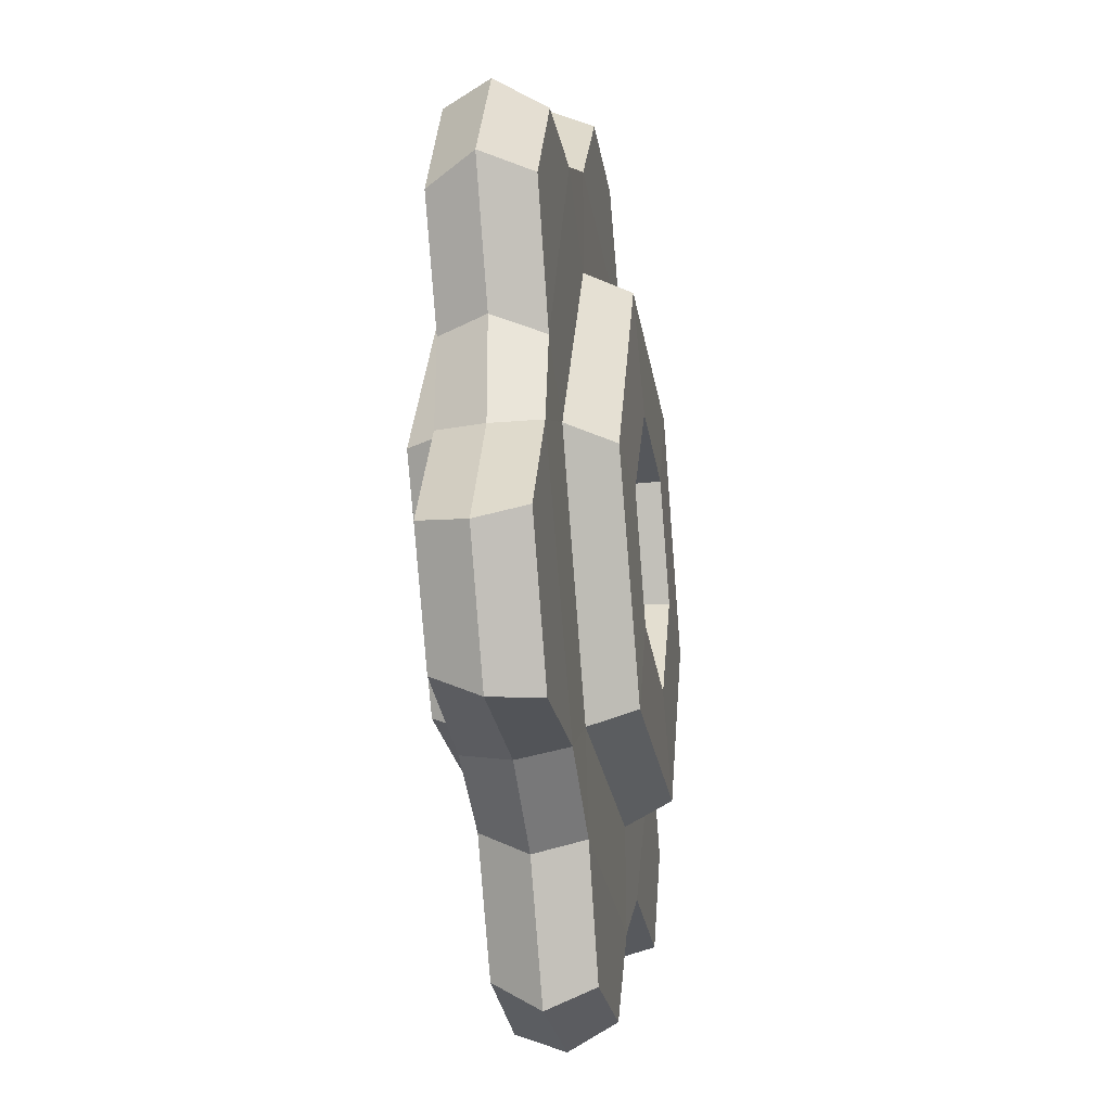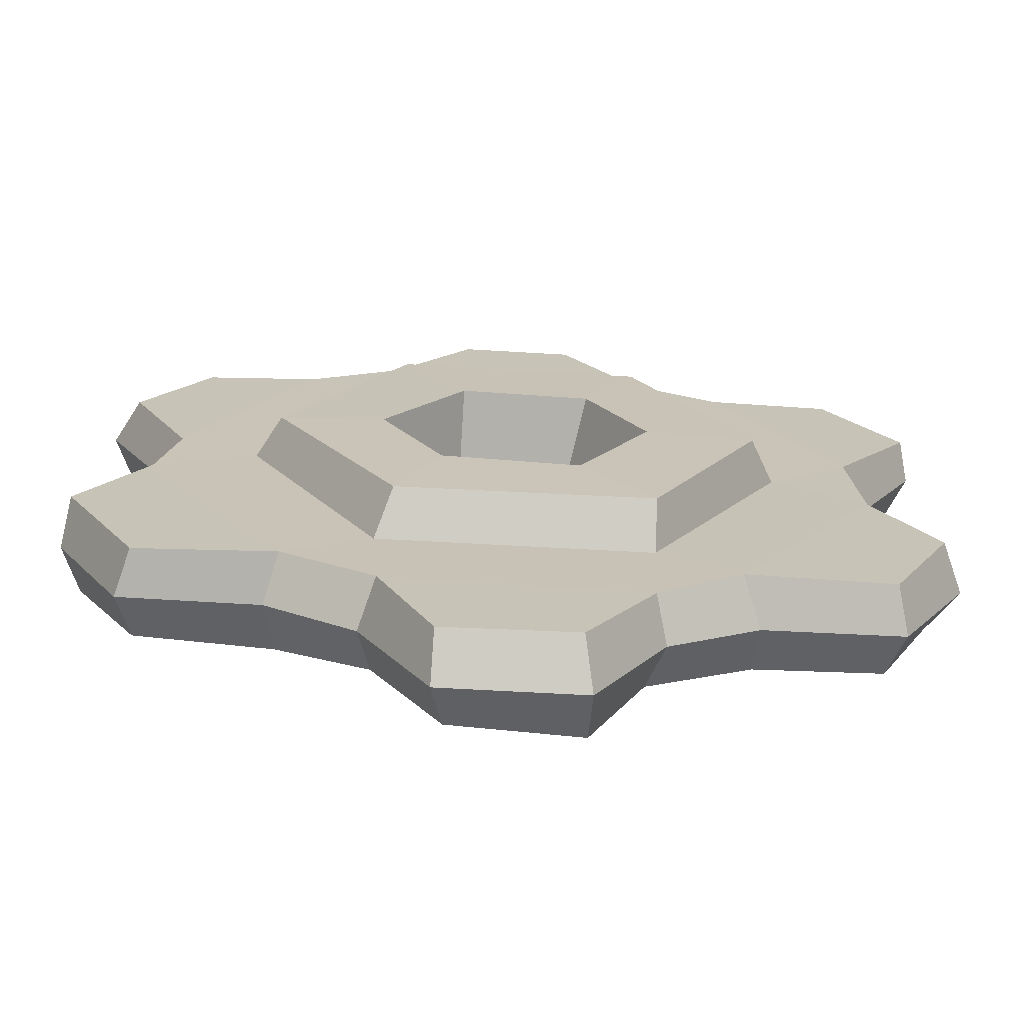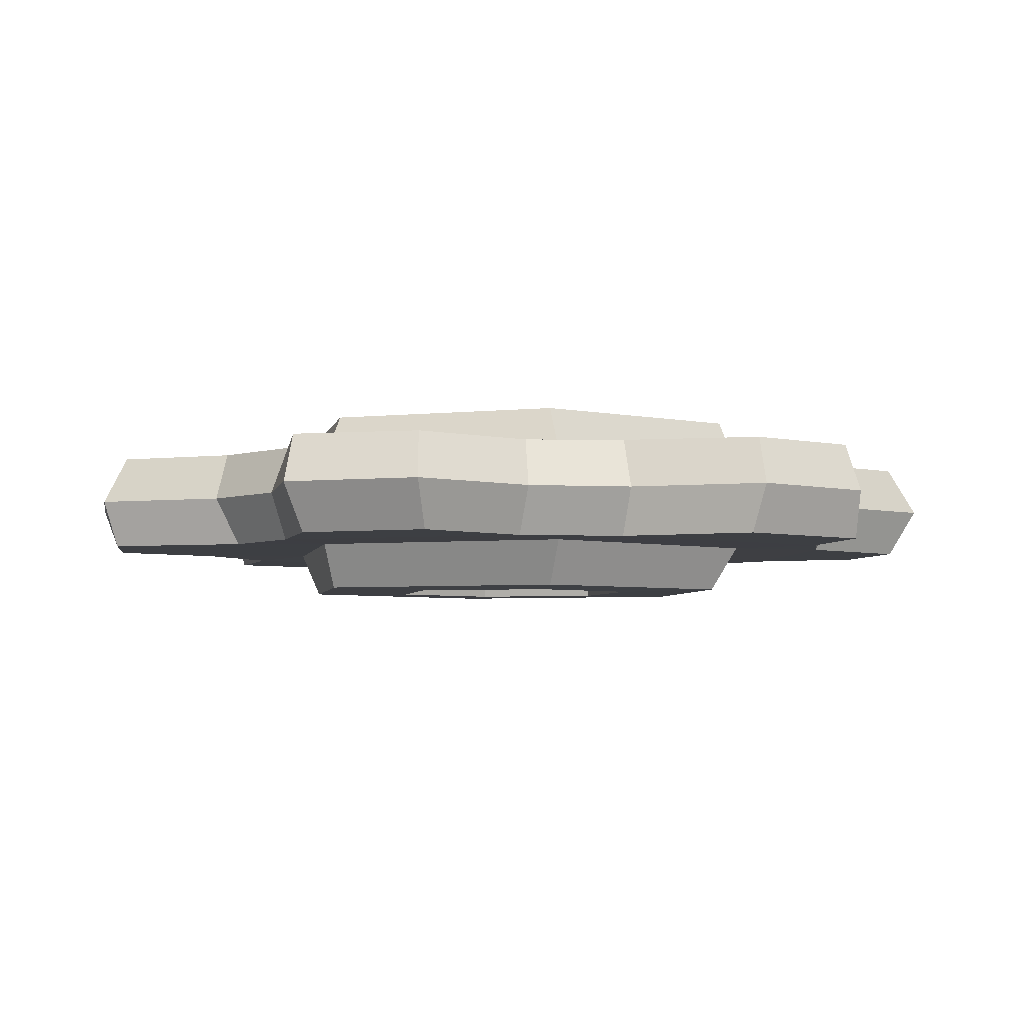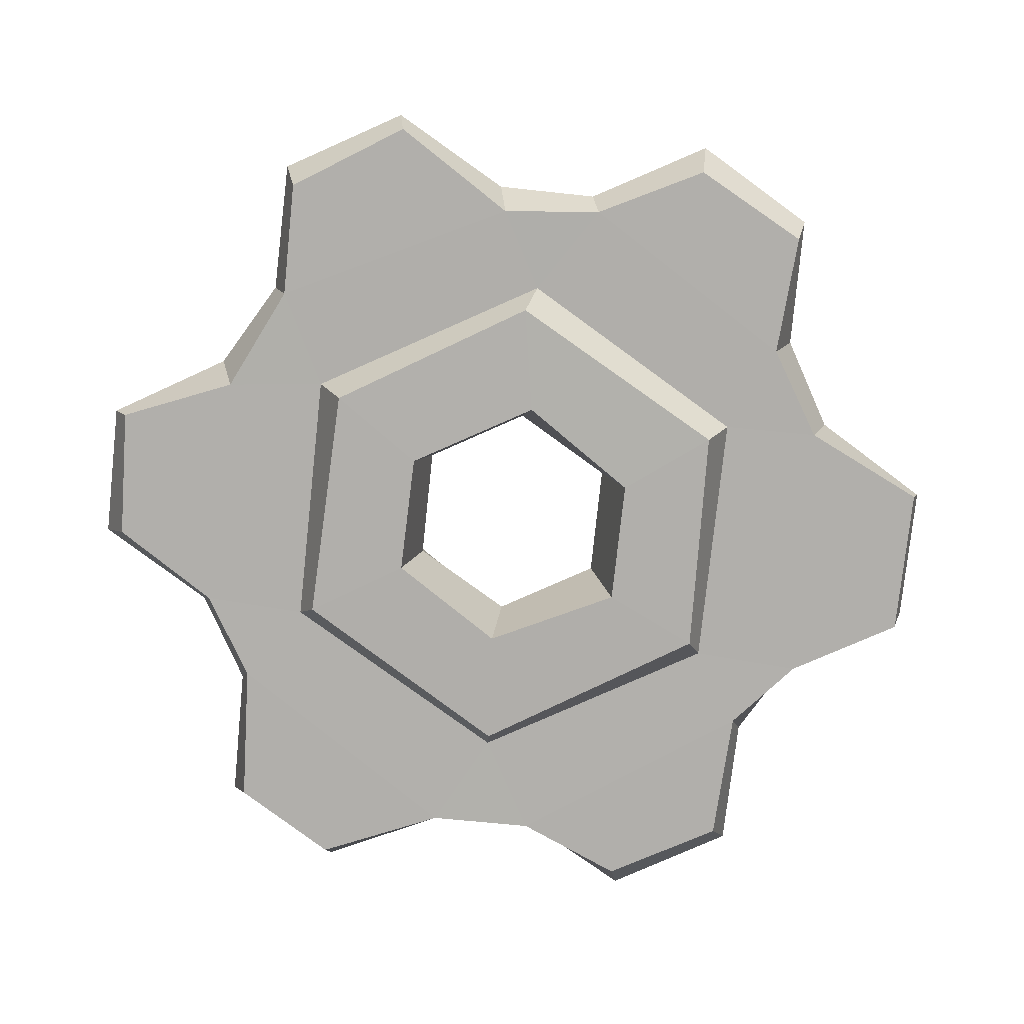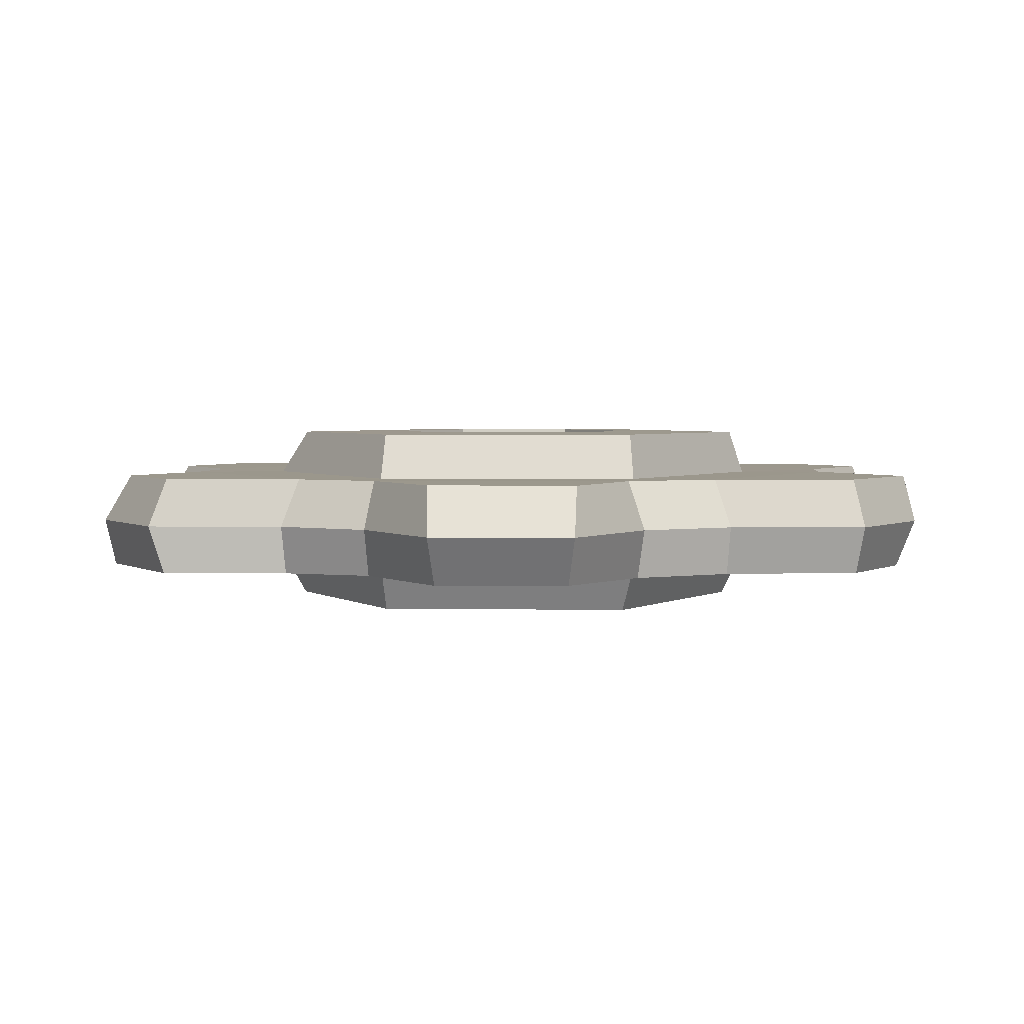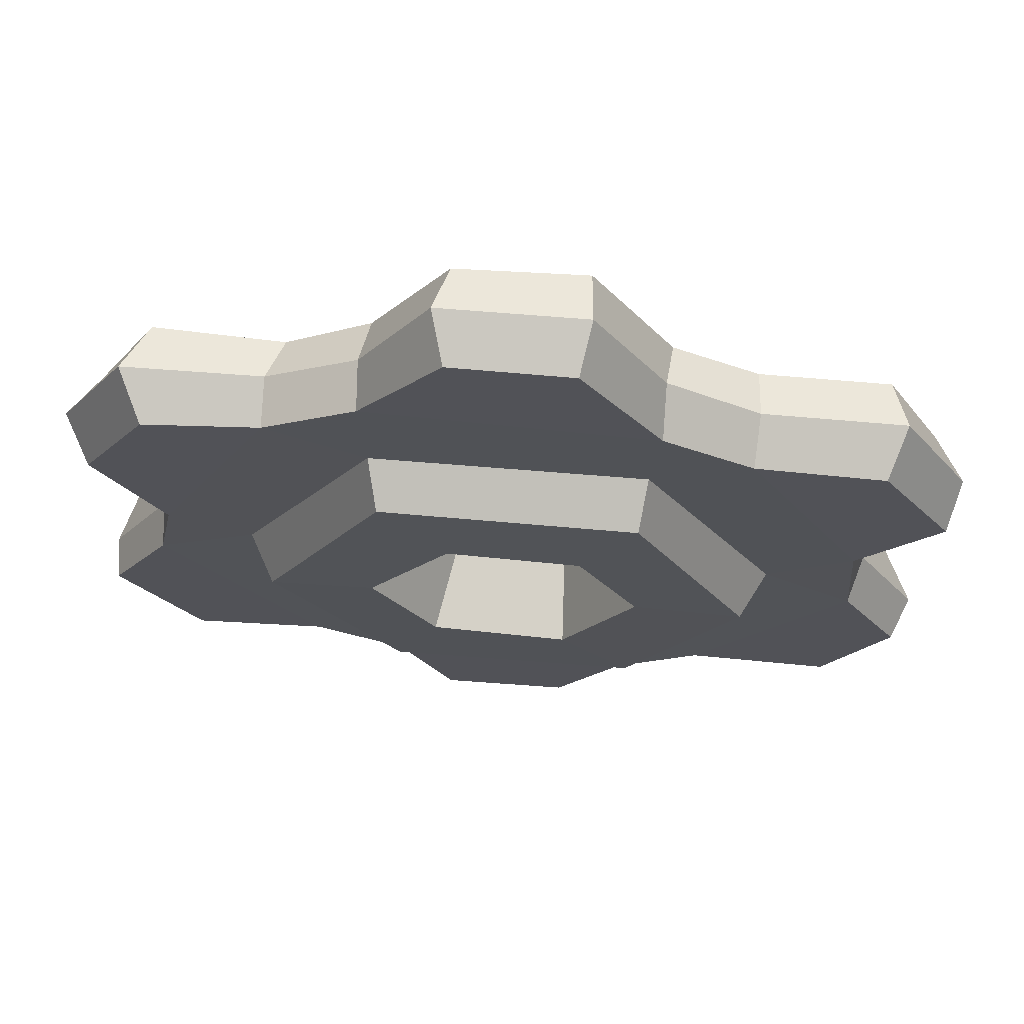
<metadata>
{"format":"obj","ext":"obj","renderer":"f3d","projection":"perspective","resolution":1024,"background":"white","views":[{"elev":-25.2,"azim":98.8,"up":"+Y"},{"elev":-70.7,"azim":176.9,"up":"+Y"},{"elev":-4.1,"azim":19.5,"up":"+Z"},{"elev":-78.3,"azim":-36.1,"up":"+Z"},{"elev":3.0,"azim":121.3,"up":"+Z"},{"elev":68.5,"azim":-175.3,"up":"+Y"}]}
</metadata>
<code>
v -5.273 -13.94 2.045
v -2.915 -18.96 2.045
v 2.474 -18.42 2.045
v 5.434 -13.62 2.045
v 9.322 -12.04 2.045
v 15.05 -11.35 2.045
v 17.84 -6.861 2.045
v 14.86 -1.878 2.045
v 14.7 2.014 2.045
v 17.44 6.539 2.045
v 14.59 11.95 2.045
v 9.245 11.46 2.045
v 5.673 13.81 2.045
v 2.45 18.95 2.045
v -2.809 19.22 2.045
v -6.142 13.64 2.045
v -9.671 11.78 2.045
v -14.96 11.74 2.045
v -17.47 6.894 2.045
v -15.04 2.49 2.045
v -15.02 -2.38 2.045
v -17.34 -6.543 2.045
v -15.01 -11.43 2.045
v -9.674 -11.66 2.045
v -5.95 -14.72 0
v -2.975 -19.72 0
v 2.975 -19.72 0
v 5.95 -14.72 0
v 9.775 -12.51 0
v 15.59 -12.44 0
v 18.57 -7.285 0
v 15.72 -2.208 0
v 15.72 2.208 0
v 18.57 7.285 0
v 15.59 12.44 0
v 9.775 12.51 0
v 5.95 14.72 0
v 2.975 19.72 0
v -2.975 19.72 0
v -5.95 14.72 0
v -9.775 12.51 0
v -15.59 12.44 0
v -18.57 7.285 0
v -15.72 2.208 0
v -15.72 -2.208 0
v -18.57 -7.285 0
v -15.59 -12.44 0
v -9.775 -12.51 0
v -5.43 -14.36 -2.045
v -2.567 -18.73 -2.045
v 2.944 -18.89 -2.045
v 5.316 -14.04 -2.045
v 9.23 -11.92 -2.045
v 14.98 -12.37 -2.045
v 18.23 -6.721 -2.045
v 15.52 -2.118 -2.045
v 14.74 1.738 -2.045
v 17.41 6.876 -2.045
v 14.59 11.57 -2.045
v 9.715 12.16 -2.045
v 5.815 14.47 -2.045
v 2.368 19.07 -2.045
v -2.617 18.99 -2.045
v -5.977 13.84 -2.045
v -9.666 11.81 -2.045
v -14.91 11.58 -2.045
v -18 6.728 -2.045
v -14.77 2.562 -2.045
v -15.16 -2.515 -2.045
v -17.74 -6.928 -2.045
v -15.09 -12.07 -2.045
v -8.997 -11.81 -2.045
v -2.415 -4.183 0
v 2.415 -4.183 0
v 4.83 0 0
v 2.415 4.183 0
v -2.415 4.183 0
v -4.83 1e-06 0
v 5.645 -9.778 2
v 11.29 0 2
v 5.645 9.778 2
v -5.645 9.778 2
v -11.29 2e-06 2
v -5.645 -9.778 2
v 5.645 -9.778 -2
v 11.29 0 -2
v 5.645 9.778 -2
v -5.645 9.778 -2
v -11.29 2e-06 -2
v -5.645 -9.778 -2
v -5.449 -8.548 3.955
v -2.714 -4.619 4
v 4.925 -8.806 3.955
v 2.829 -4.889 4
v 10.56 -0.2382 3.955
v 5.958 0.1333 4
v 4.842 9.166 3.955
v 3.073 5.28 4
v -4.855 9.464 3.955
v -2.727 4.888 4
v -10.49 0.1289 3.955
v -5.71 -0.2642 4
v 3.146 -4.759 -4
v 4.965 -8.924 -3.955
v -5.621 -8.771 -3.955
v -2.627 -5.163 -4
v 5.805 -0.1118 -4
v 10.2 -0.469 -3.955
v 2.39 4.908 -4
v 5.137 8.968 -3.955
v -3.148 4.635 -4
v -5.391 8.818 -3.955
v -5.667 0.07722 -4
v -10.25 -0.2862 -3.955
f 4 1 2 3
f 8 5 6 7
f 12 9 10 11
f 16 13 14 15
f 20 17 18 19
f 24 21 22 23
f 2 1 25 26
f 2 26 27 3
f 4 3 27 28
f 4 28 29 5
f 6 5 29 30
f 6 30 31 7
f 8 7 31 32
f 8 32 33 9
f 10 9 33 34
f 10 34 35 11
f 12 11 35 36
f 12 36 37 13
f 14 13 37 38
f 14 38 39 15
f 16 15 39 40
f 16 40 41 17
f 18 17 41 42
f 18 42 43 19
f 20 19 43 44
f 20 44 45 21
f 22 21 45 46
f 22 46 47 23
f 24 23 47 48
f 24 48 25 1
f 26 25 49 50
f 26 50 51 27
f 28 27 51 52
f 28 52 53 29
f 30 29 53 54
f 30 54 55 31
f 32 31 55 56
f 32 56 57 33
f 34 33 57 58
f 34 58 59 35
f 36 35 59 60
f 36 60 61 37
f 38 37 61 62
f 38 62 63 39
f 40 39 63 64
f 40 64 65 41
f 42 41 65 66
f 42 66 67 43
f 44 43 67 68
f 44 68 69 45
f 46 45 69 70
f 46 70 71 47
f 48 47 71 72
f 48 72 49 25
f 50 49 52 51
f 54 53 56 55
f 58 57 60 59
f 62 61 64 63
f 66 65 68 67
f 70 69 72 71
f 74 73 92 94
f 75 74 94 96
f 76 75 96 98
f 77 76 98 100
f 78 77 100 102
f 73 78 102 92
f 73 74 103 106
f 74 75 107 103
f 75 76 109 107
f 76 77 111 109
f 77 78 113 111
f 78 73 106 113
f 92 91 93 94
f 90 85 52 49
f 85 53 52
f 94 93 95 96
f 85 86 56 53
f 86 57 56
f 96 95 97 98
f 86 87 60 57
f 87 61 60
f 98 97 99 100
f 87 88 64 61
f 88 65 64
f 100 99 101 102
f 88 89 68 65
f 89 69 68
f 102 101 91 92
f 89 90 72 69
f 90 49 72
f 79 84 1 4
f 79 4 5
f 80 79 5 8
f 80 8 9
f 81 80 9 12
f 81 12 13
f 82 81 13 16
f 82 16 17
f 83 82 17 20
f 83 20 21
f 84 83 21 24
f 84 24 1
f 103 104 105 106
f 107 108 104 103
f 109 110 108 107
f 111 112 110 109
f 113 114 112 111
f 106 105 114 113
f 84 79 93 91
f 79 80 95 93
f 80 81 97 95
f 81 82 99 97
f 82 83 101 99
f 83 84 91 101
f 85 90 105 104
f 86 85 104 108
f 87 86 108 110
f 88 87 110 112
f 89 88 112 114
f 90 89 114 105

</code>
